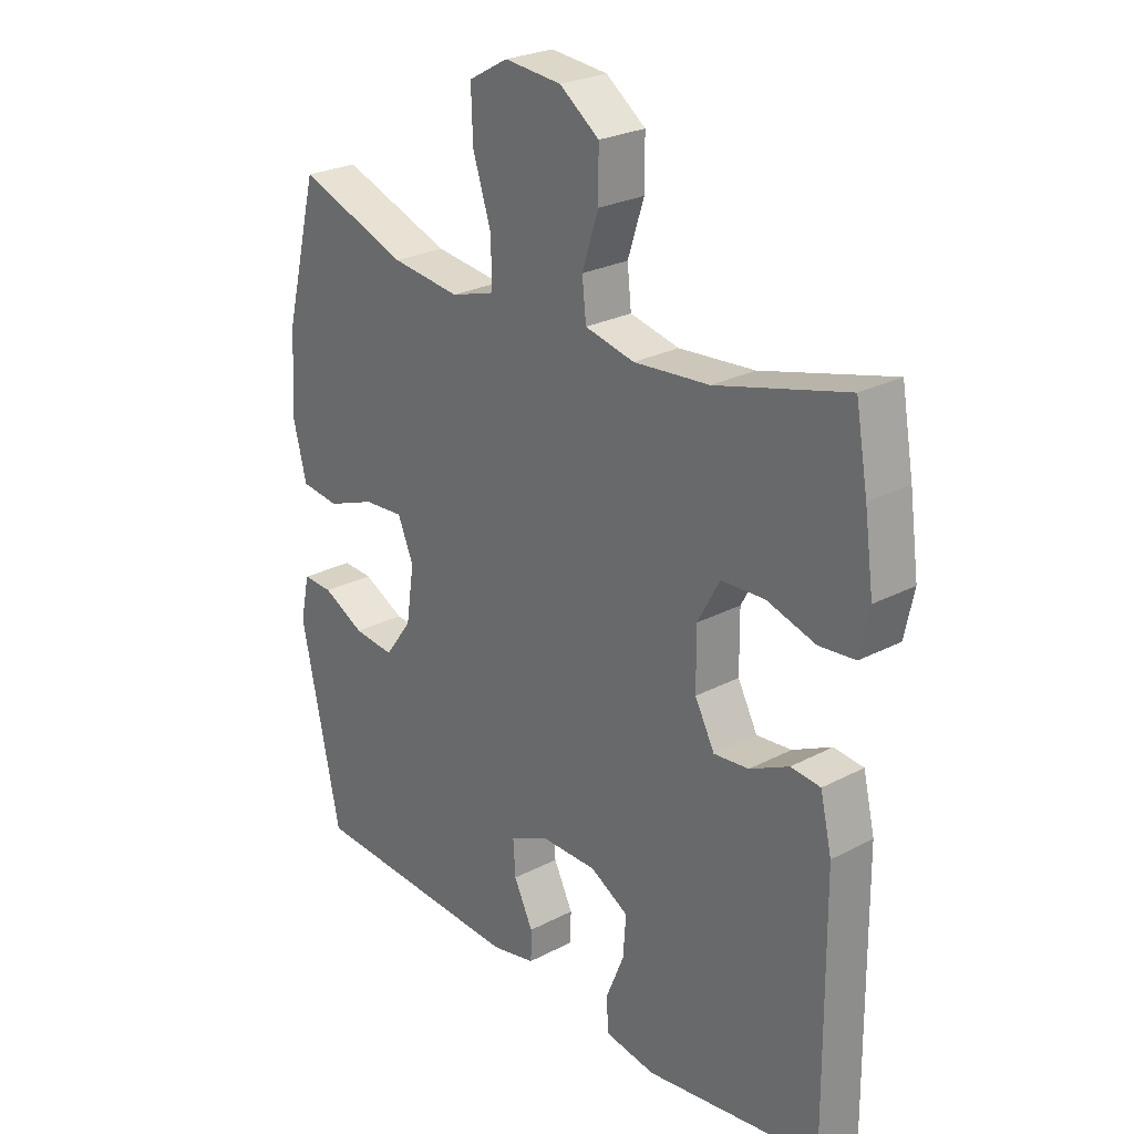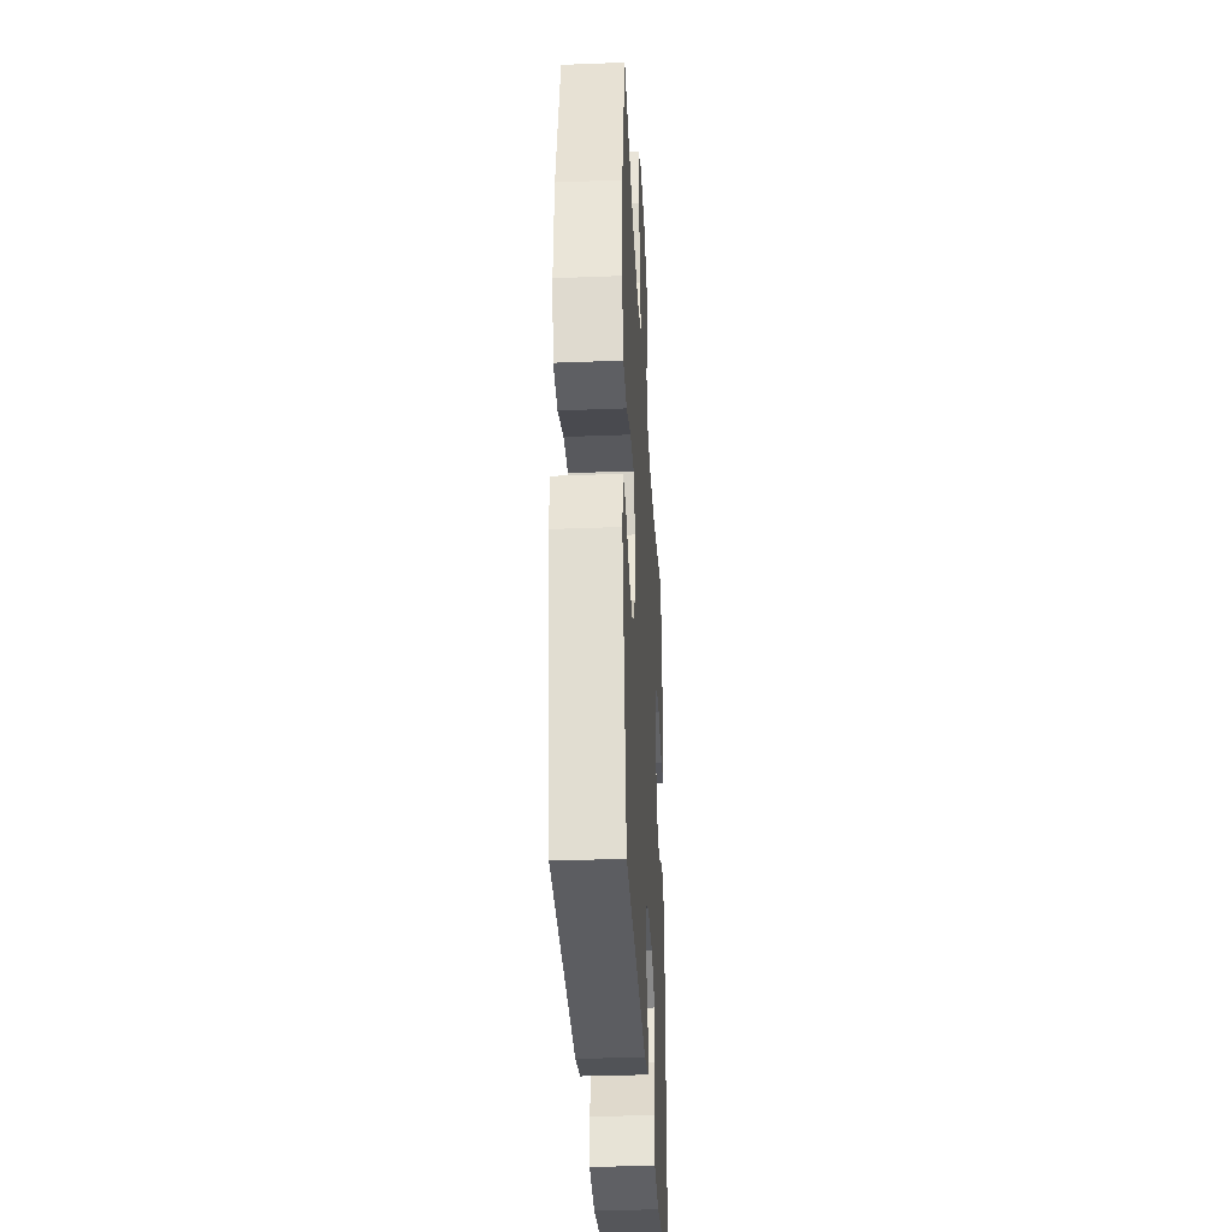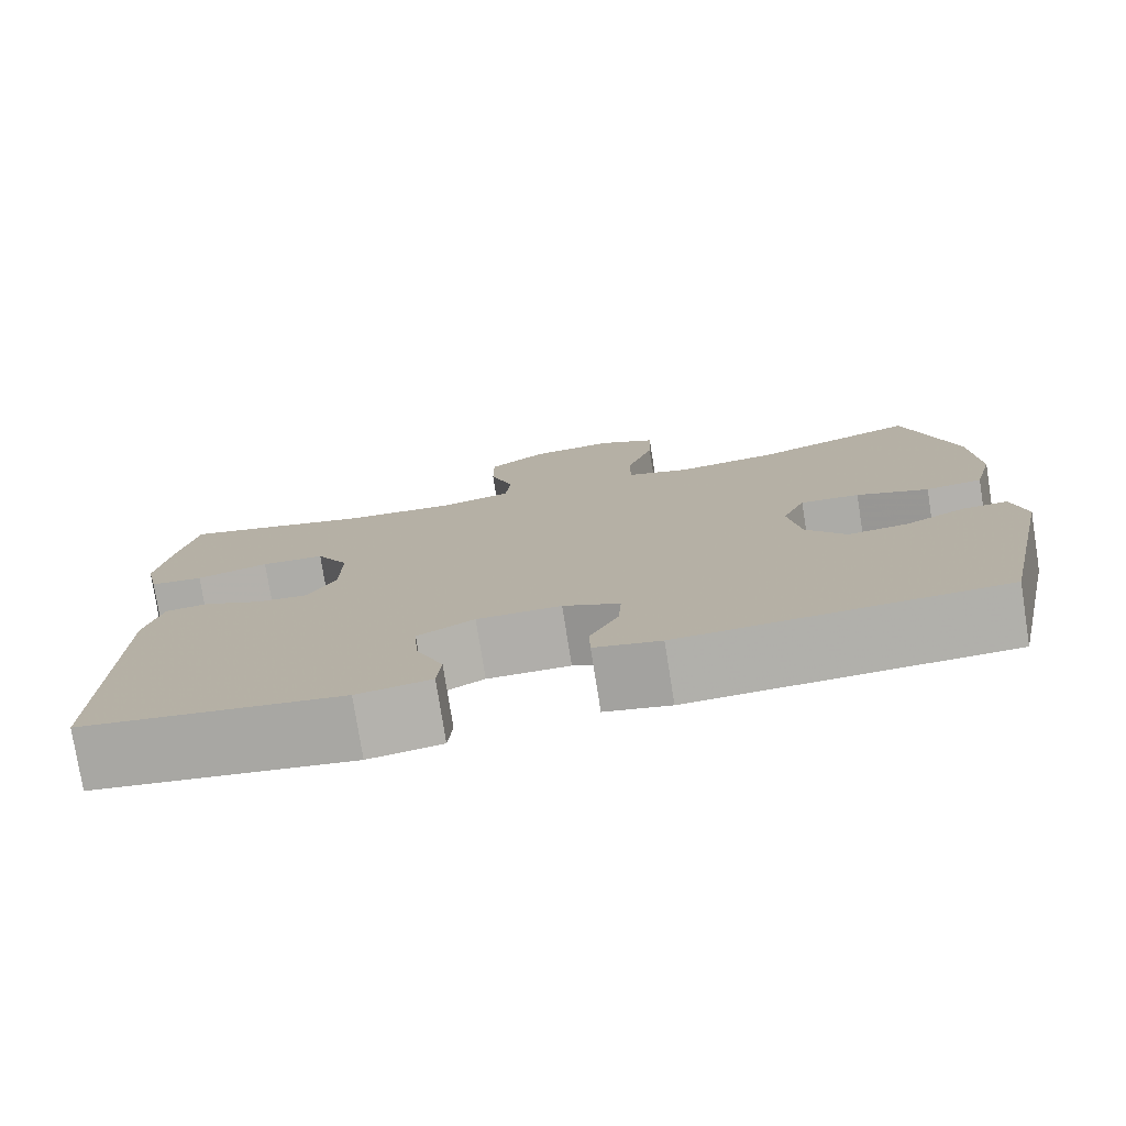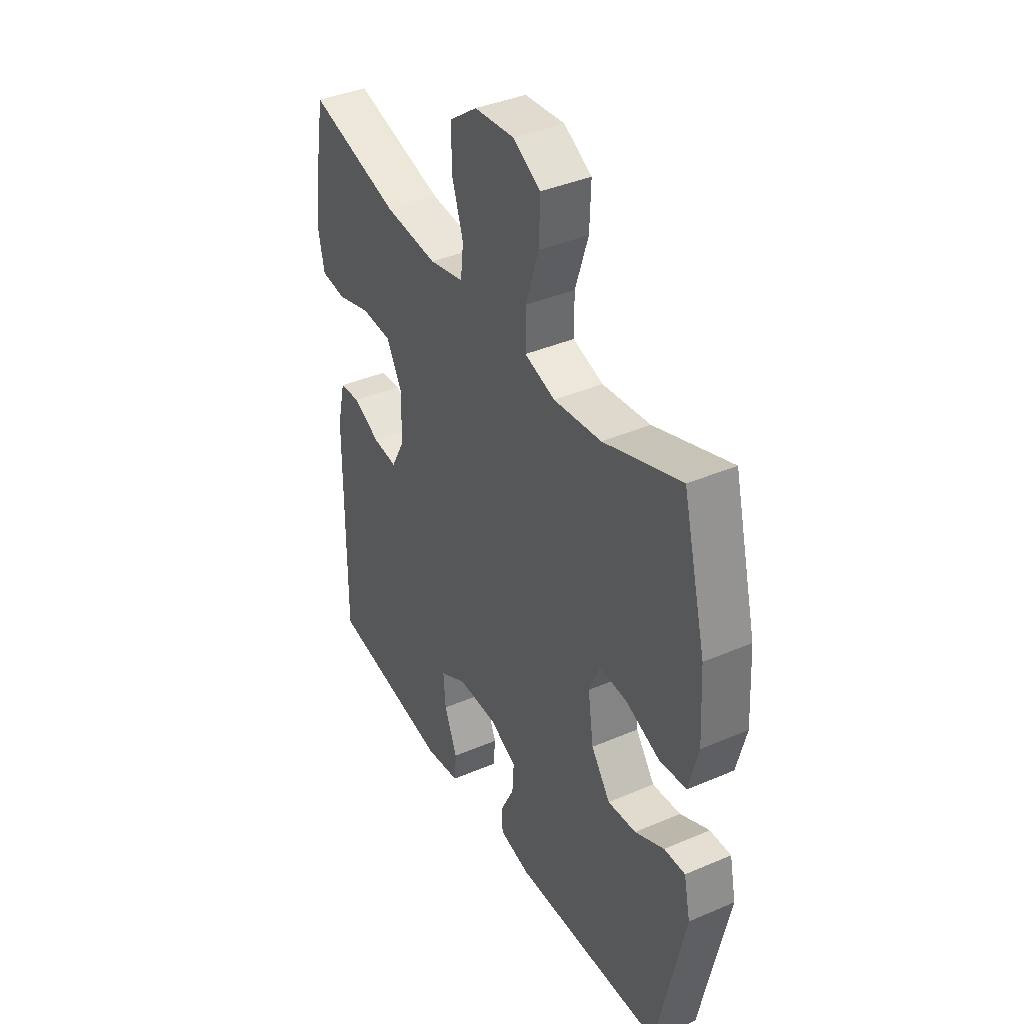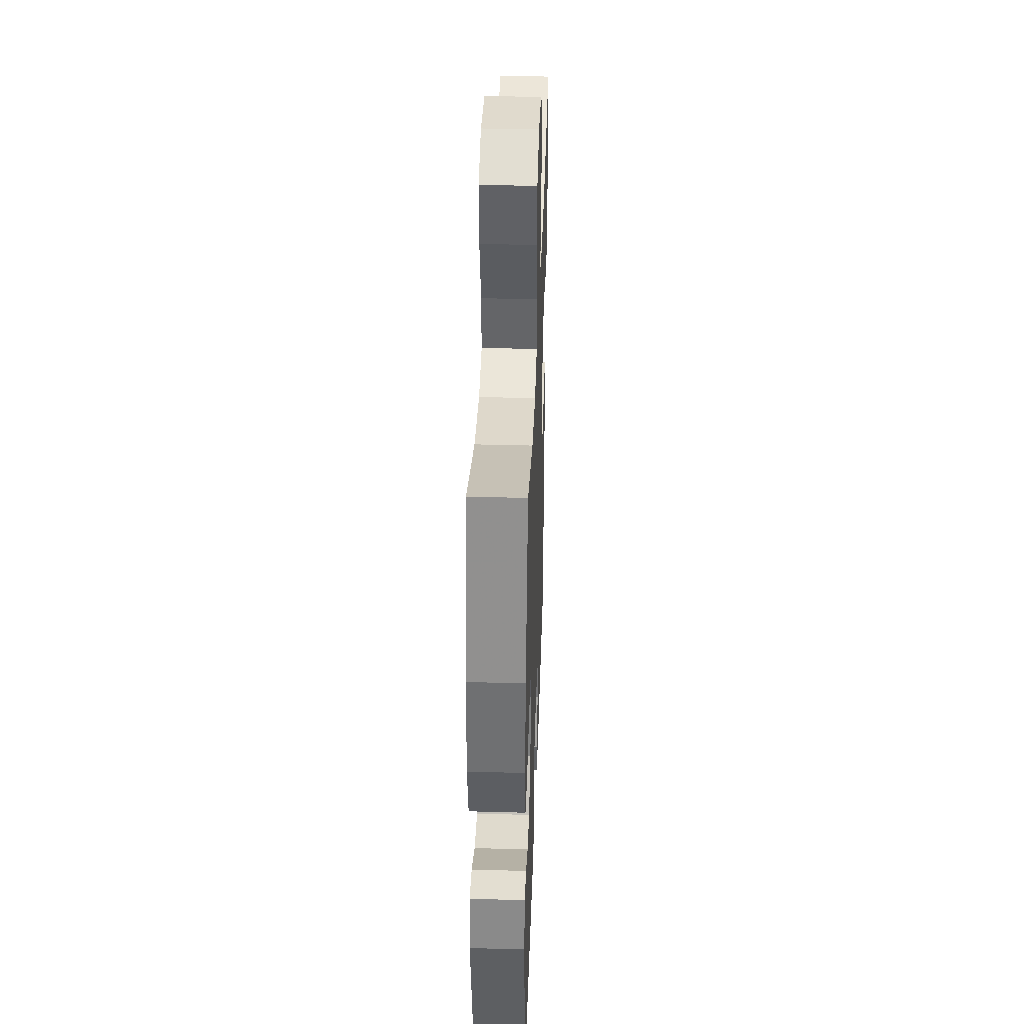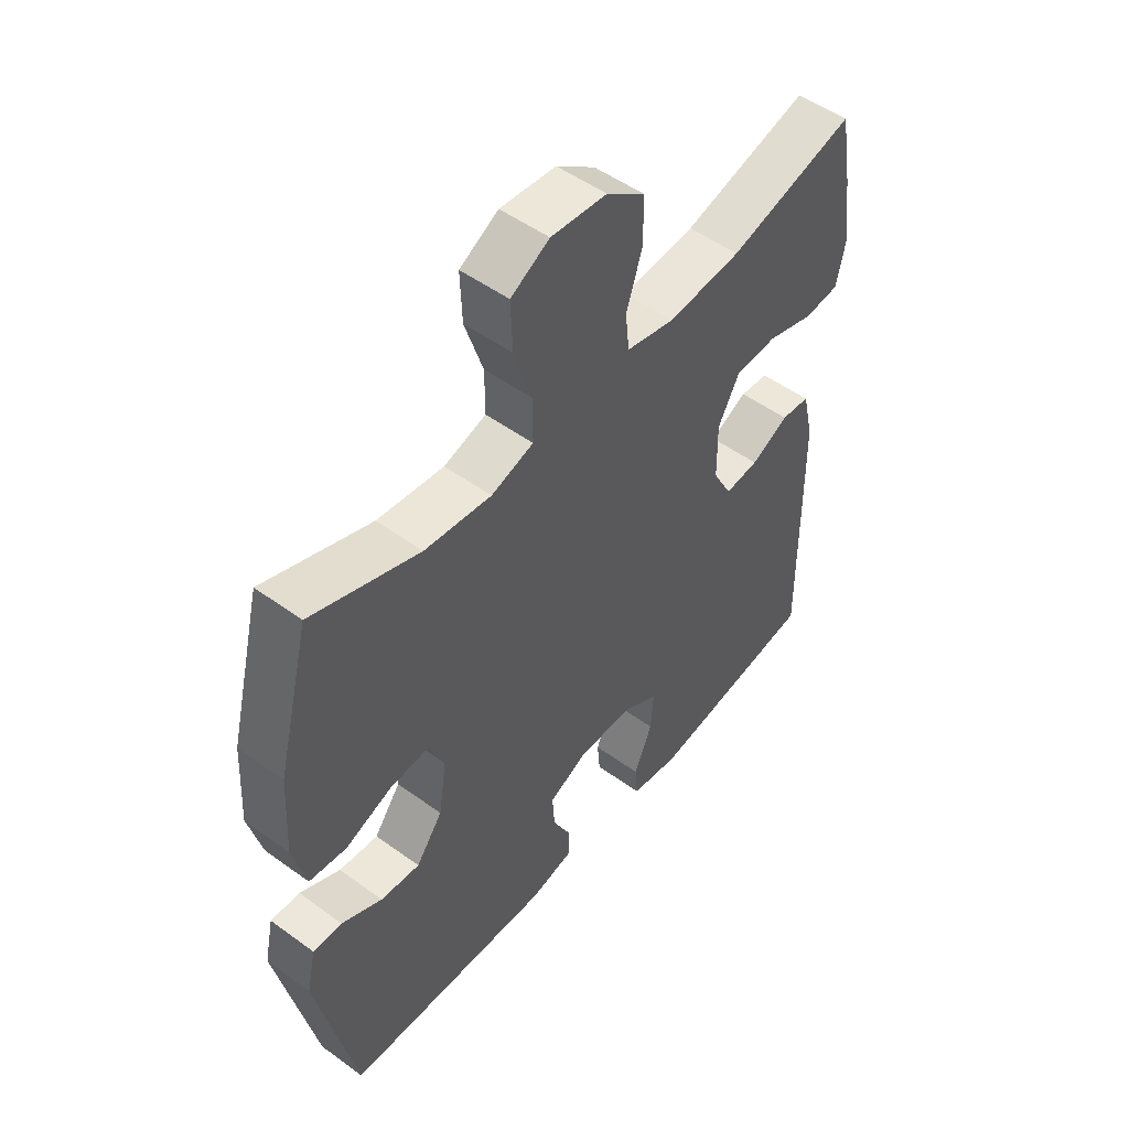
<metadata>
{"format":"obj","ext":"obj","renderer":"f3d","projection":"perspective","resolution":1024,"background":"white","views":[{"elev":25.7,"azim":-129.9,"up":"+Z"},{"elev":-34.4,"azim":93.0,"up":"+Z"},{"elev":-77.7,"azim":9.0,"up":"+Z"},{"elev":39.2,"azim":61.8,"up":"+Z"},{"elev":38.3,"azim":92.0,"up":"+Z"},{"elev":51.0,"azim":128.4,"up":"+Z"}]}
</metadata>
<code>
v -0.5 0.07 -0.5
v -0.496 0.07 -0.075
v -0.476 0.07 0.011
v -0.425 0.07 0.016
v -0.358 0.07 -0.017
v -0.298 0.07 -0.023
v -0.264 0.07 0.041
v -0.263 0.07 0.138
v -0.301 0.07 0.207
v -0.375 0.07 0.211
v -0.459 0.07 0.186
v -0.521 0.07 0.192
v -0.537 0.07 0.267
v -0.521 0.07 0.382
v -0.5 0.07 0.5
v -0.276 0.07 0.44
v -0.146 0.07 0.429
v -0.061 0.07 0.448
v -0.054 0.07 0.512
v -0.082 0.07 0.598
v -0.082 0.07 0.678
v -0.014 0.07 0.728
v 0.084 0.07 0.737
v 0.152 0.07 0.699
v 0.149 0.07 0.615
v 0.117 0.07 0.516
v 0.117 0.07 0.441
v 0.192 0.07 0.418
v 0.31 0.07 0.432
v 0.5 0.07 0.5
v 0.558 0.07 0.271
v 0.566 0.07 0.133
v 0.543 0.07 0.042
v 0.477 0.07 0.034
v 0.393 0.07 0.066
v 0.324 0.07 0.071
v 0.297 0.07 0.007
v 0.311 0.07 -0.087
v 0.358 0.07 -0.151
v 0.428 0.07 -0.144
v 0.5 0.07 -0.108
v 0.552 0.07 -0.106
v 0.568 0.07 -0.181
v 0.5 0.07 -0.5
v 0.127 0.07 -0.517
v 0.05 0.07 -0.5
v 0.049 0.07 -0.449
v 0.082 0.07 -0.382
v 0.086 0.07 -0.322
v 0.02 0.07 -0.29
v -0.078 0.07 -0.29
v -0.144 0.07 -0.327
v -0.139 0.07 -0.396
v -0.107 0.07 -0.474
v -0.112 0.07 -0.53
v -0.198 0.07 -0.544
v -0.5 0 -0.5
v -0.496 0 -0.075
v -0.476 0 0.011
v -0.425 0 0.016
v -0.358 0 -0.017
v -0.298 0 -0.023
v -0.264 0 0.041
v -0.263 0 0.138
v -0.301 0 0.207
v -0.375 0 0.211
v -0.459 0 0.186
v -0.521 0 0.192
v -0.537 0 0.267
v -0.521 0 0.382
v -0.5 0 0.5
v -0.276 0 0.44
v -0.146 0 0.429
v -0.061 0 0.448
v -0.054 0 0.512
v -0.082 0 0.598
v -0.082 0 0.678
v -0.014 0 0.728
v 0.084 0 0.737
v 0.152 0 0.699
v 0.149 0 0.615
v 0.117 0 0.516
v 0.117 0 0.441
v 0.192 0 0.418
v 0.31 0 0.432
v 0.5 0 0.5
v 0.558 0 0.271
v 0.566 0 0.133
v 0.543 0 0.042
v 0.477 0 0.034
v 0.393 0 0.066
v 0.324 0 0.071
v 0.297 0 0.007
v 0.311 0 -0.087
v 0.358 0 -0.151
v 0.428 0 -0.144
v 0.5 0 -0.108
v 0.552 0 -0.106
v 0.568 0 -0.181
v 0.5 0 -0.5
v 0.127 0 -0.517
v 0.05 0 -0.5
v 0.049 0 -0.449
v 0.082 0 -0.382
v 0.086 0 -0.322
v 0.02 0 -0.29
v -0.078 0 -0.29
v -0.144 0 -0.327
v -0.139 0 -0.396
v -0.107 0 -0.474
v -0.112 0 -0.53
v -0.198 0 -0.544
f 53 54 55 56
f 52 53 56 1
f 51 52 1 2
f 50 51 2 3
f 49 50 3 4
f 45 46 47 48
f 45 48 49
f 44 45 49
f 40 41 42 43
f 39 40 43 44
f 38 39 44 49
f 32 33 34 35
f 32 35 36
f 29 30 31 32
f 28 29 32 36
f 27 28 36 37
f 23 24 25 26
f 23 26 27
f 22 23 27
f 19 20 21 22
f 18 19 22 27
f 17 18 27 37
f 13 14 15 16
f 10 11 12 13
f 9 10 13 16
f 8 9 16 17
f 49 4 5
f 49 5 6
f 38 49 6 7
f 17 37 38
f 7 8 17 38
f 112 111 110 109
f 57 112 109 108
f 58 57 108 107
f 59 58 107 106
f 60 59 106 105
f 104 103 102 101
f 105 104 101
f 105 101 100
f 99 98 97 96
f 100 99 96 95
f 105 100 95 94
f 91 90 89 88
f 92 91 88
f 88 87 86 85
f 92 88 85 84
f 93 92 84 83
f 82 81 80 79
f 83 82 79
f 83 79 78
f 78 77 76 75
f 83 78 75 74
f 93 83 74 73
f 72 71 70 69
f 69 68 67 66
f 72 69 66 65
f 73 72 65 64
f 61 60 105
f 62 61 105
f 63 62 105 94
f 94 93 73
f 94 73 64 63
f 1 57 58 2
f 2 58 59 3
f 3 59 60 4
f 4 60 61 5
f 5 61 62 6
f 6 62 63 7
f 7 63 64 8
f 8 64 65 9
f 9 65 66 10
f 10 66 67 11
f 11 67 68 12
f 12 68 69 13
f 13 69 70 14
f 14 70 71 15
f 15 71 72 16
f 16 72 73 17
f 17 73 74 18
f 18 74 75 19
f 19 75 76 20
f 20 76 77 21
f 21 77 78 22
f 22 78 79 23
f 23 79 80 24
f 24 80 81 25
f 25 81 82 26
f 26 82 83 27
f 27 83 84 28
f 28 84 85 29
f 29 85 86 30
f 30 86 87 31
f 31 87 88 32
f 32 88 89 33
f 33 89 90 34
f 34 90 91 35
f 35 91 92 36
f 36 92 93 37
f 37 93 94 38
f 38 94 95 39
f 39 95 96 40
f 40 96 97 41
f 41 97 98 42
f 42 98 99 43
f 43 99 100 44
f 44 100 101 45
f 45 101 102 46
f 46 102 103 47
f 47 103 104 48
f 48 104 105 49
f 49 105 106 50
f 50 106 107 51
f 51 107 108 52
f 52 108 109 53
f 53 109 110 54
f 54 110 111 55
f 55 111 112 56
f 56 112 57 1

</code>
